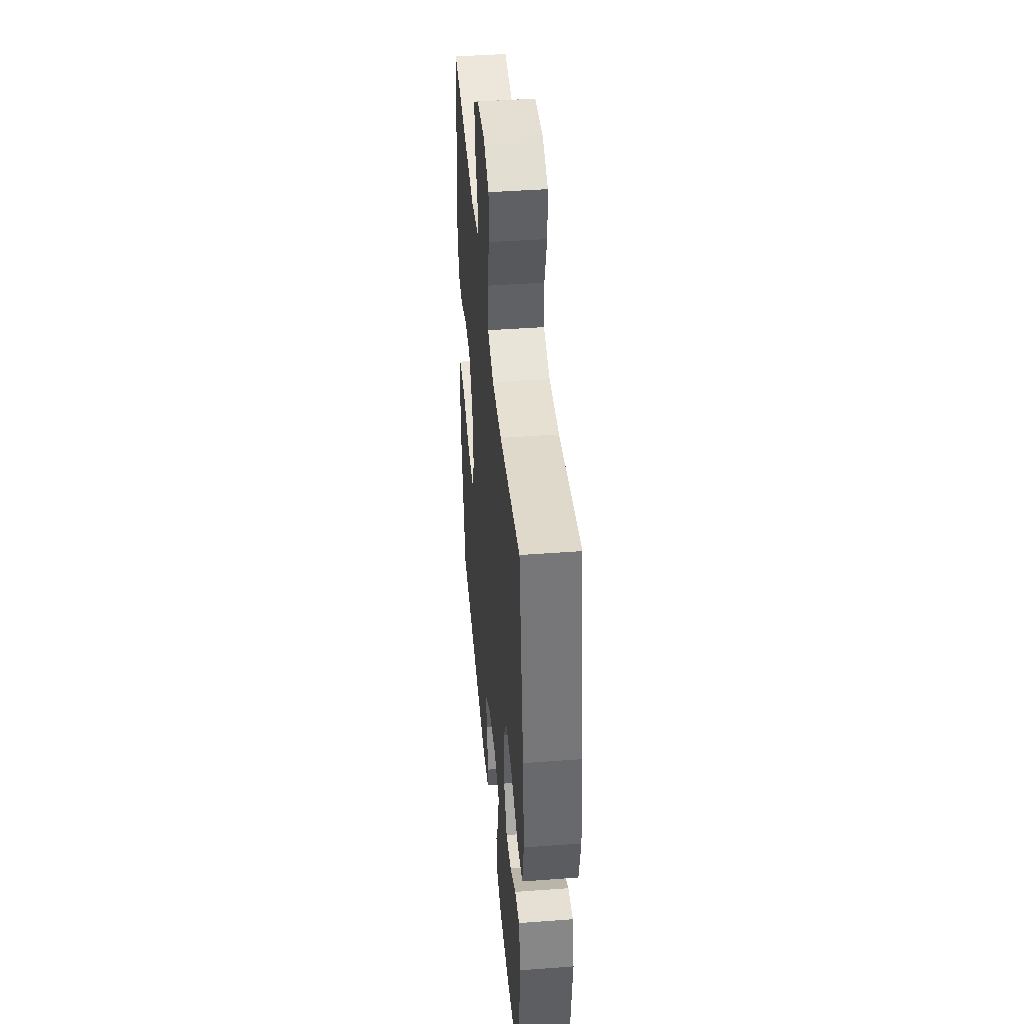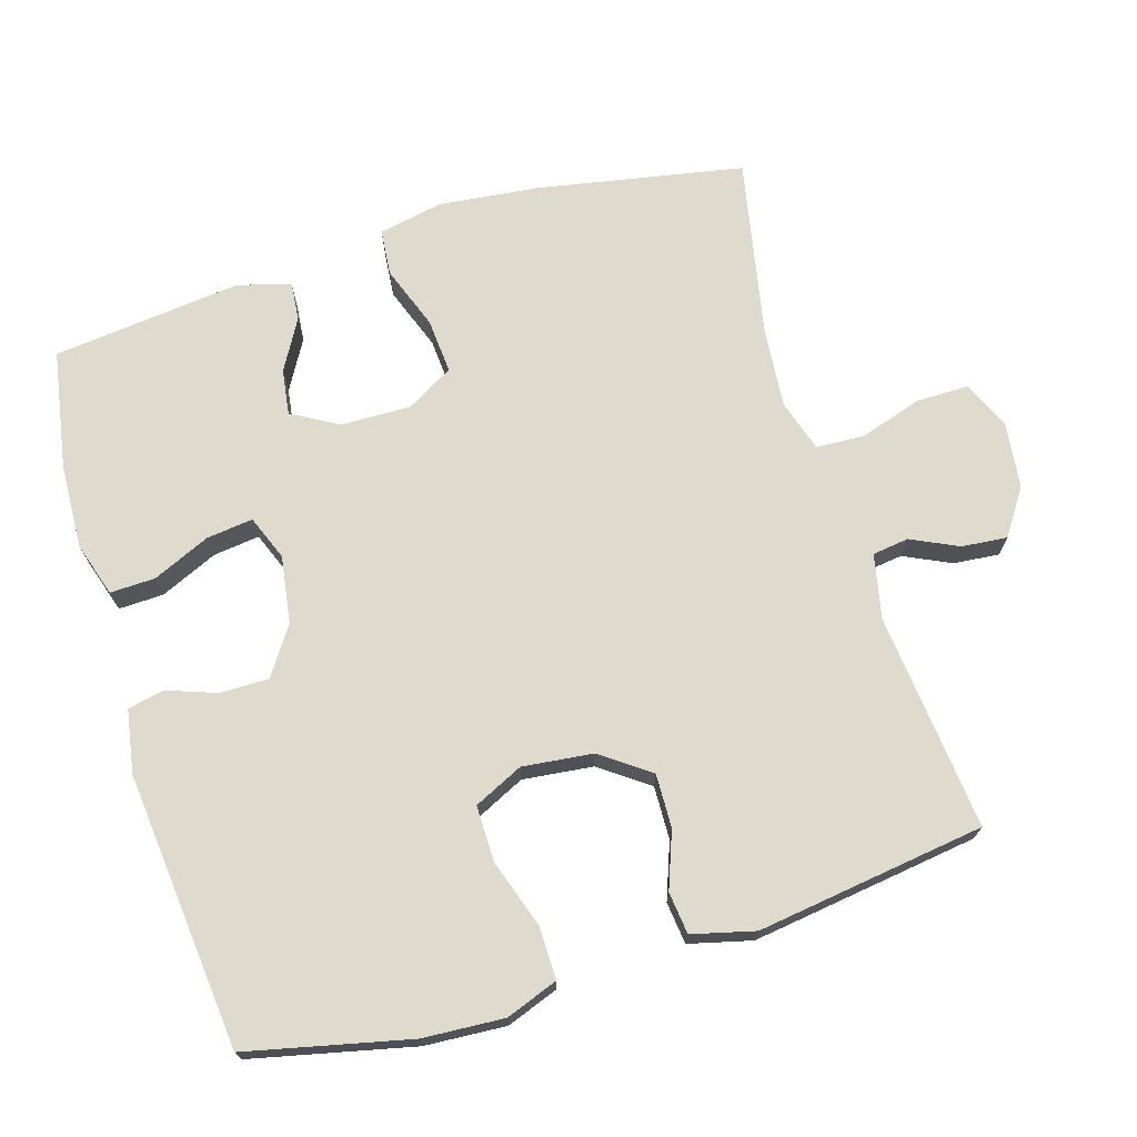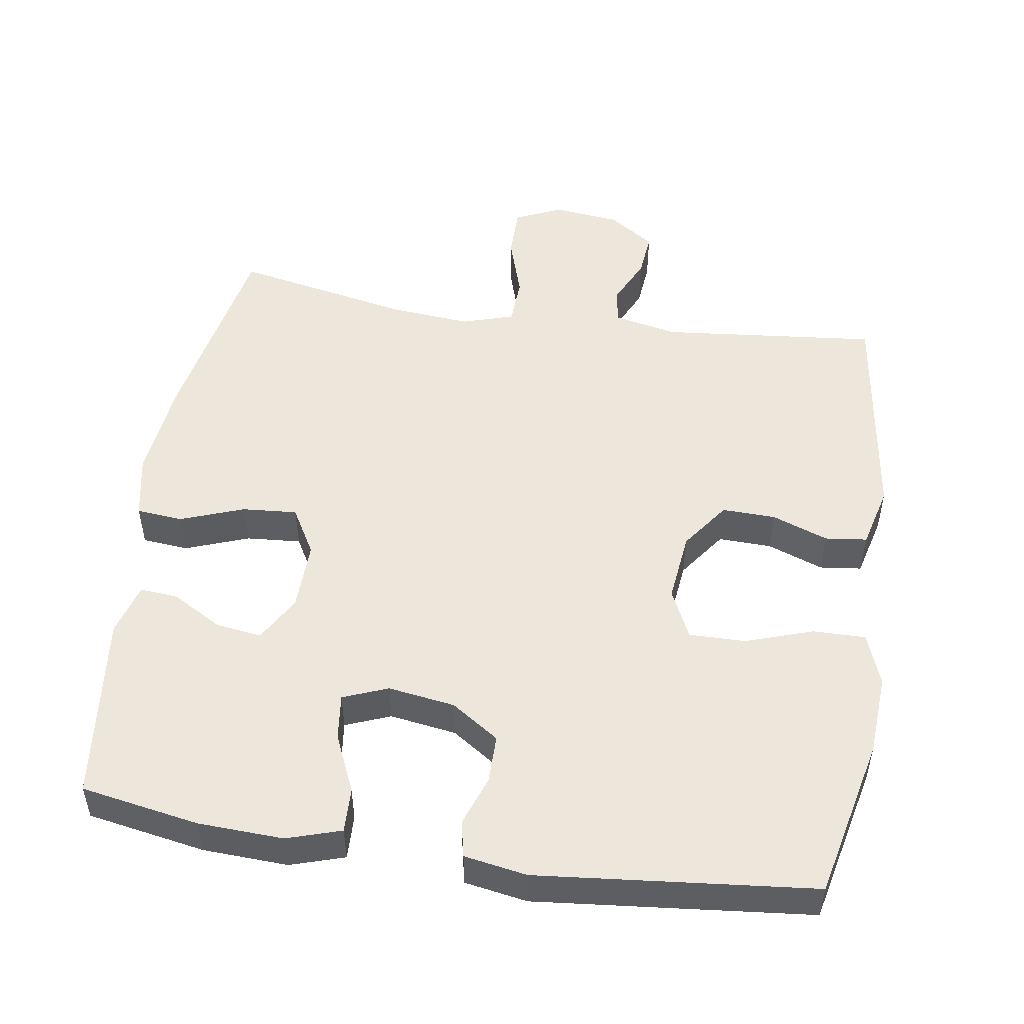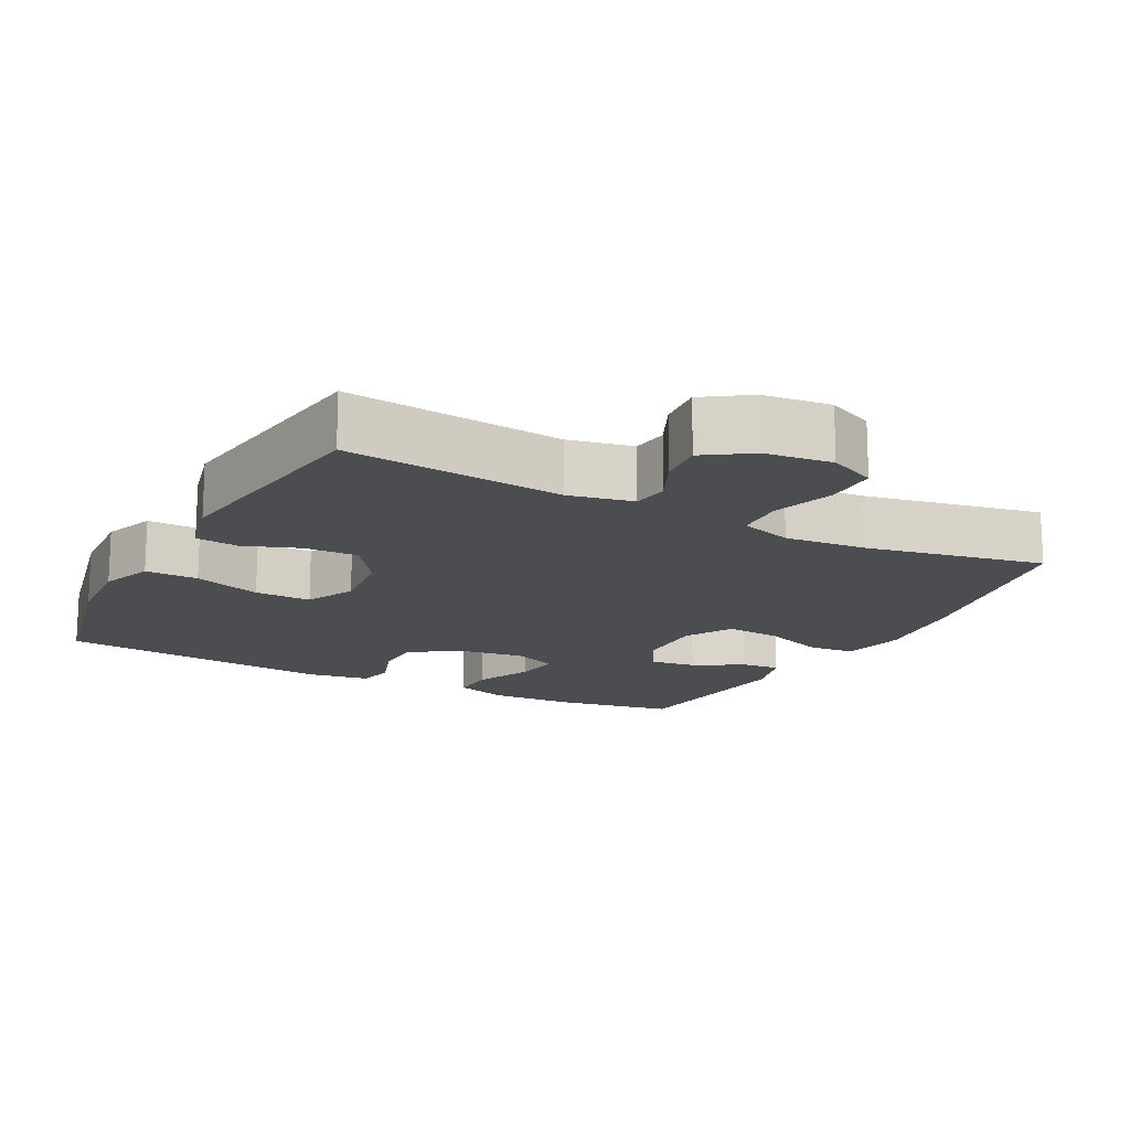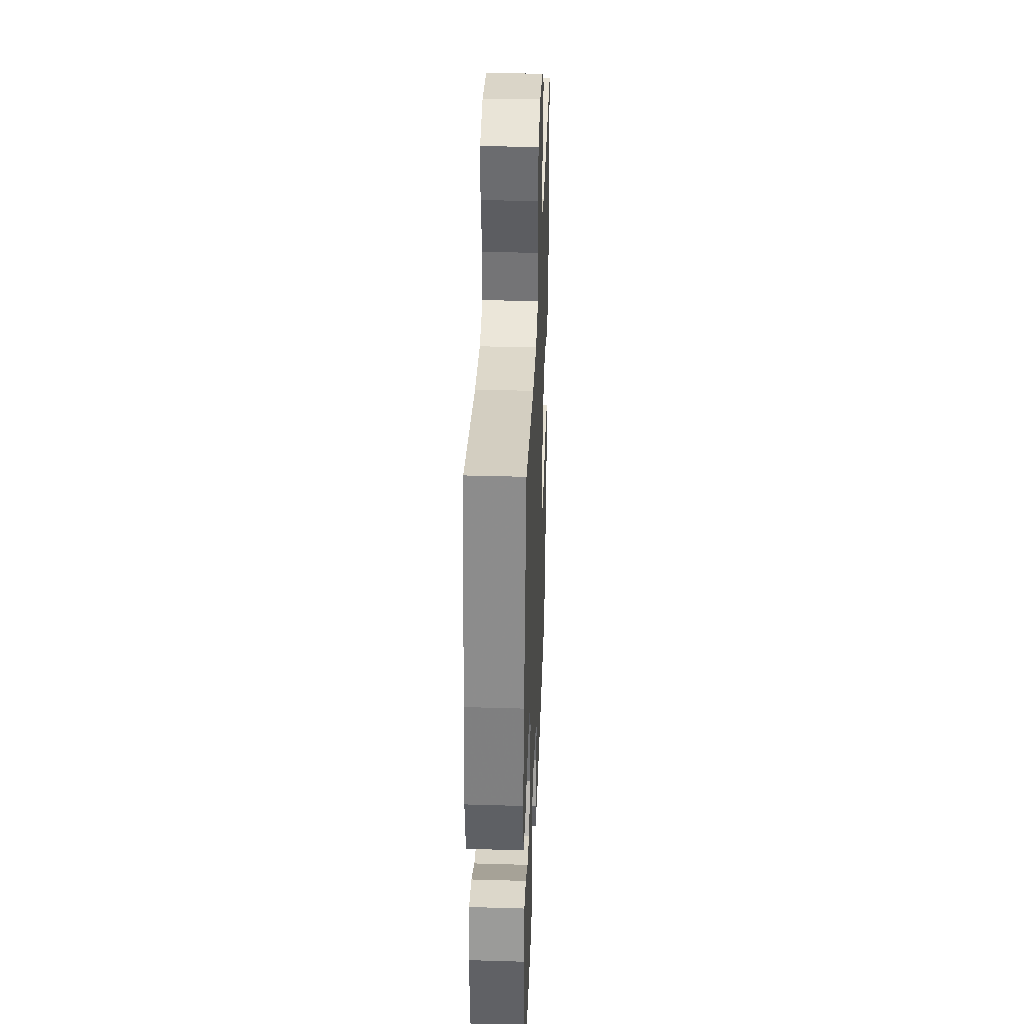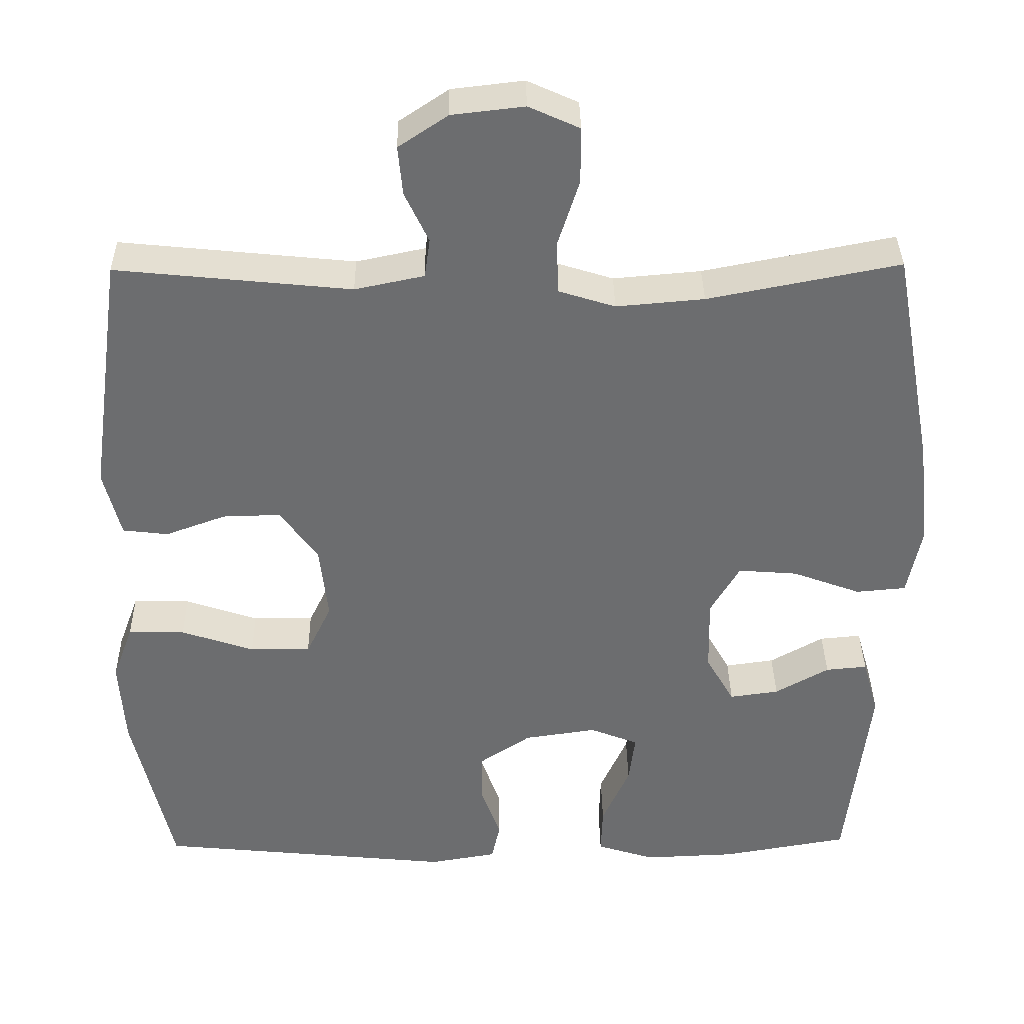
<metadata>
{"format":"obj","ext":"obj","renderer":"f3d","projection":"perspective","resolution":1024,"background":"white","views":[{"elev":43.7,"azim":85.0,"up":"+Z"},{"elev":71.2,"azim":-106.8,"up":"+Y"},{"elev":50.9,"azim":-171.2,"up":"+Y"},{"elev":-15.9,"azim":-27.8,"up":"+Y"},{"elev":36.0,"azim":92.2,"up":"+Z"},{"elev":36.2,"azim":-0.8,"up":"+Z"}]}
</metadata>
<code>
v -0.5 0.07 0.5
v -0.195 0.07 0.469
v -0.105 0.07 0.488
v -0.098 0.07 0.539
v -0.129 0.07 0.605
v -0.135 0.07 0.669
v -0.071 0.07 0.712
v 0.023 0.07 0.723
v 0.089 0.07 0.693
v 0.089 0.07 0.62
v 0.061 0.07 0.532
v 0.064 0.07 0.464
v 0.137 0.07 0.441
v 0.251 0.07 0.451
v 0.5 0.07 0.5
v 0.554 0.07 0.21
v 0.569 0.07 0.071
v 0.551 0.07 -0.019
v 0.486 0.07 -0.025
v 0.397 0.07 0.008
v 0.32 0.07 0.014
v 0.282 0.07 -0.052
v 0.284 0.07 -0.15
v 0.321 0.07 -0.215
v 0.385 0.07 -0.206
v 0.455 0.07 -0.166
v 0.509 0.07 -0.161
v 0.53 0.07 -0.235
v 0.5 0.07 -0.5
v 0.334 0.07 -0.529
v 0.215 0.07 -0.534
v 0.139 0.07 -0.51
v 0.141 0.07 -0.447
v 0.177 0.07 -0.366
v 0.185 0.07 -0.301
v 0.122 0.07 -0.276
v 0.028 0.07 -0.29
v -0.039 0.07 -0.335
v -0.039 0.07 -0.403
v -0.014 0.07 -0.473
v -0.025 0.07 -0.524
v -0.113 0.07 -0.539
v -0.5 0.07 -0.5
v -0.551 0.07 -0.273
v -0.558 0.07 -0.159
v -0.531 0.07 -0.086
v -0.457 0.07 -0.087
v -0.362 0.07 -0.119
v -0.283 0.07 -0.12
v -0.25 0.07 -0.051
v -0.261 0.07 0.048
v -0.31 0.07 0.116
v -0.385 0.07 0.114
v -0.464 0.07 0.085
v -0.523 0.07 0.092
v -0.545 0.07 0.18
v -0.5 0 0.5
v -0.195 0 0.469
v -0.105 0 0.488
v -0.098 0 0.539
v -0.129 0 0.605
v -0.135 0 0.669
v -0.071 0 0.712
v 0.023 0 0.723
v 0.089 0 0.693
v 0.089 0 0.62
v 0.061 0 0.532
v 0.064 0 0.464
v 0.137 0 0.441
v 0.251 0 0.451
v 0.5 0 0.5
v 0.554 0 0.21
v 0.569 0 0.071
v 0.551 0 -0.019
v 0.486 0 -0.025
v 0.397 0 0.008
v 0.32 0 0.014
v 0.282 0 -0.052
v 0.284 0 -0.15
v 0.321 0 -0.215
v 0.385 0 -0.206
v 0.455 0 -0.166
v 0.509 0 -0.161
v 0.53 0 -0.235
v 0.5 0 -0.5
v 0.334 0 -0.529
v 0.215 0 -0.534
v 0.139 0 -0.51
v 0.141 0 -0.447
v 0.177 0 -0.366
v 0.185 0 -0.301
v 0.122 0 -0.276
v 0.028 0 -0.29
v -0.039 0 -0.335
v -0.039 0 -0.403
v -0.014 0 -0.473
v -0.025 0 -0.524
v -0.113 0 -0.539
v -0.5 0 -0.5
v -0.551 0 -0.273
v -0.558 0 -0.159
v -0.531 0 -0.086
v -0.457 0 -0.087
v -0.362 0 -0.119
v -0.283 0 -0.12
v -0.25 0 -0.051
v -0.261 0 0.048
v -0.31 0 0.116
v -0.385 0 0.114
v -0.464 0 0.085
v -0.523 0 0.092
v -0.545 0 0.18
f 56 1 2
f 55 56 2
f 54 55 2
f 53 54 2
f 52 53 2 3
f 51 52 3
f 50 51 3
f 46 47 48
f 45 46 48
f 44 45 48
f 43 44 48
f 42 43 48
f 41 42 48
f 40 41 48
f 39 40 48
f 38 39 48 49
f 37 38 49 50
f 32 33 34
f 31 32 34
f 30 31 34
f 29 30 34
f 28 29 34
f 27 28 34
f 26 27 34
f 25 26 34
f 24 25 34 35
f 23 24 35 36
f 18 19 20
f 17 18 20
f 16 17 20
f 15 16 20
f 14 15 20
f 13 14 20 21
f 12 13 21 22
f 9 10 11
f 8 9 11
f 7 8 11
f 6 7 11
f 5 6 11
f 4 5 11
f 3 4 11 12
f 36 37 50
f 23 36 50
f 22 23 50
f 12 22 50
f 3 12 50
f 58 57 112
f 58 112 111
f 58 111 110
f 58 110 109
f 59 58 109 108
f 59 108 107
f 59 107 106
f 104 103 102
f 104 102 101
f 104 101 100
f 104 100 99
f 104 99 98
f 104 98 97
f 104 97 96
f 104 96 95
f 105 104 95 94
f 106 105 94 93
f 90 89 88
f 90 88 87
f 90 87 86
f 90 86 85
f 90 85 84
f 90 84 83
f 90 83 82
f 90 82 81
f 91 90 81 80
f 92 91 80 79
f 76 75 74
f 76 74 73
f 76 73 72
f 76 72 71
f 76 71 70
f 77 76 70 69
f 78 77 69 68
f 67 66 65
f 67 65 64
f 67 64 63
f 67 63 62
f 67 62 61
f 67 61 60
f 68 67 60 59
f 106 93 92
f 106 92 79
f 106 79 78
f 106 78 68
f 106 68 59
f 1 57 58 2
f 2 58 59 3
f 3 59 60 4
f 4 60 61 5
f 5 61 62 6
f 6 62 63 7
f 7 63 64 8
f 8 64 65 9
f 9 65 66 10
f 10 66 67 11
f 11 67 68 12
f 12 68 69 13
f 13 69 70 14
f 14 70 71 15
f 15 71 72 16
f 16 72 73 17
f 17 73 74 18
f 18 74 75 19
f 19 75 76 20
f 20 76 77 21
f 21 77 78 22
f 22 78 79 23
f 23 79 80 24
f 24 80 81 25
f 25 81 82 26
f 26 82 83 27
f 27 83 84 28
f 28 84 85 29
f 29 85 86 30
f 30 86 87 31
f 31 87 88 32
f 32 88 89 33
f 33 89 90 34
f 34 90 91 35
f 35 91 92 36
f 36 92 93 37
f 37 93 94 38
f 38 94 95 39
f 39 95 96 40
f 40 96 97 41
f 41 97 98 42
f 42 98 99 43
f 43 99 100 44
f 44 100 101 45
f 45 101 102 46
f 46 102 103 47
f 47 103 104 48
f 48 104 105 49
f 49 105 106 50
f 50 106 107 51
f 51 107 108 52
f 52 108 109 53
f 53 109 110 54
f 54 110 111 55
f 55 111 112 56
f 56 112 57 1

</code>
